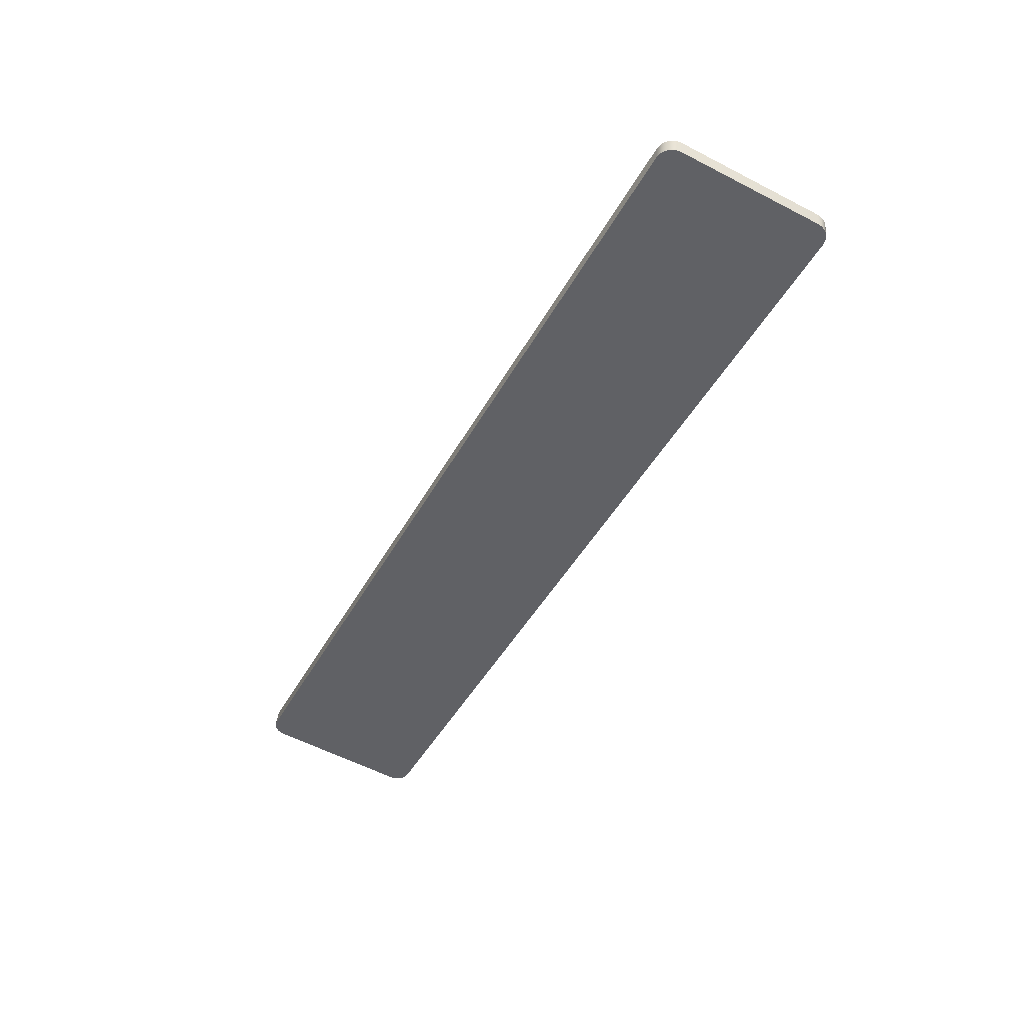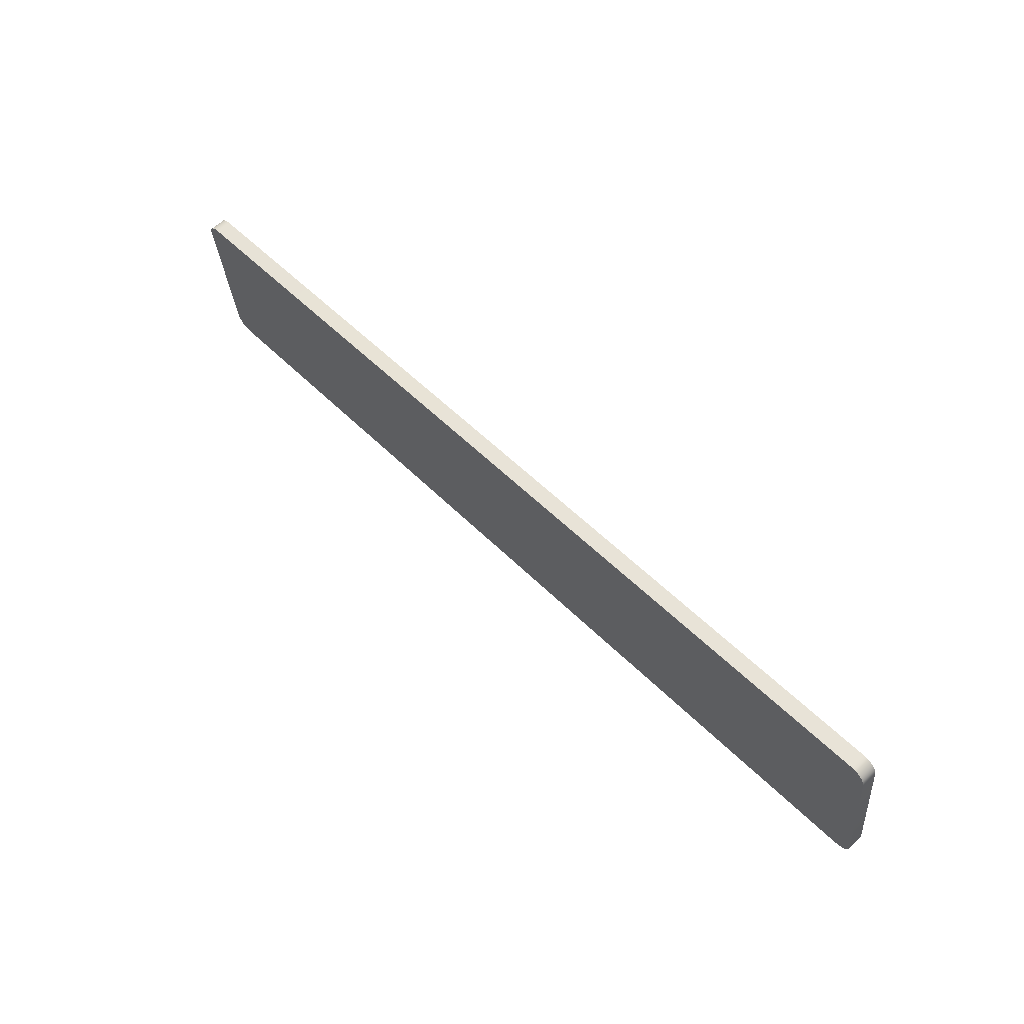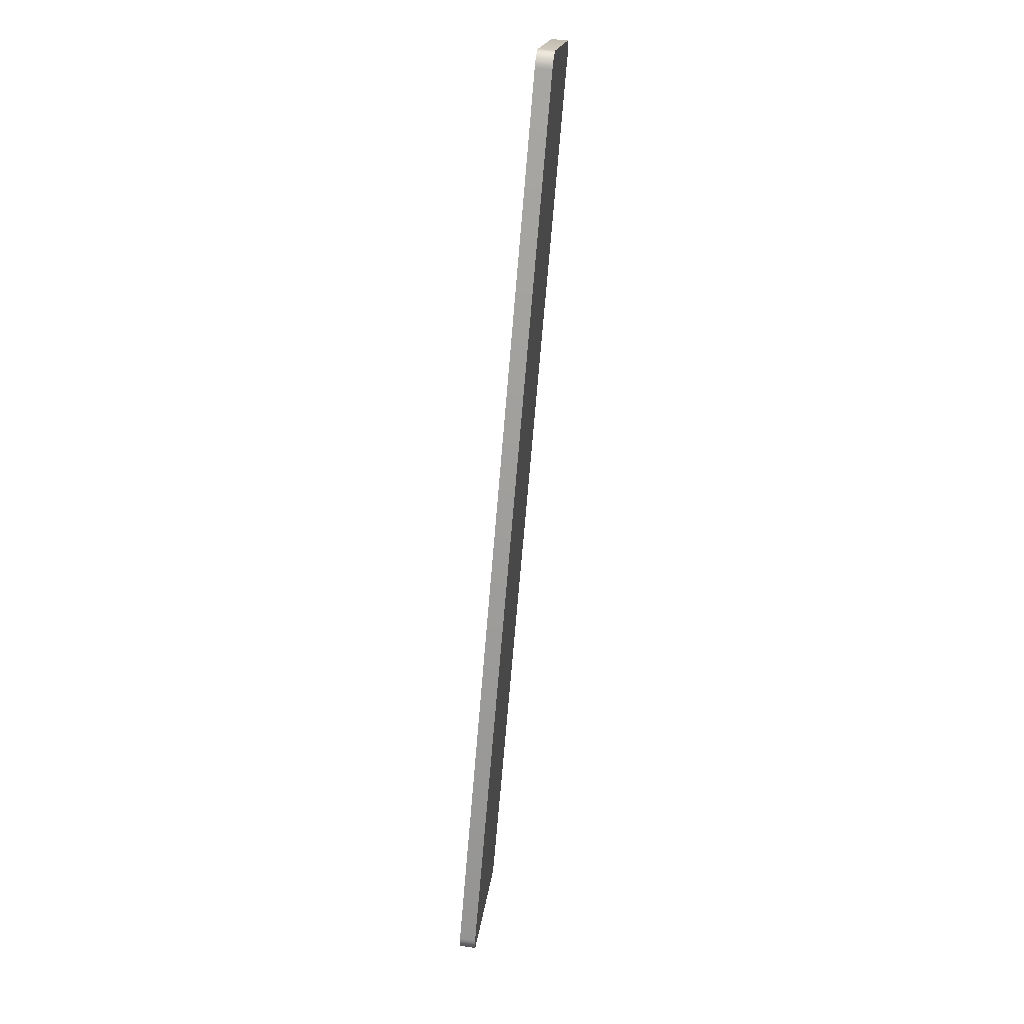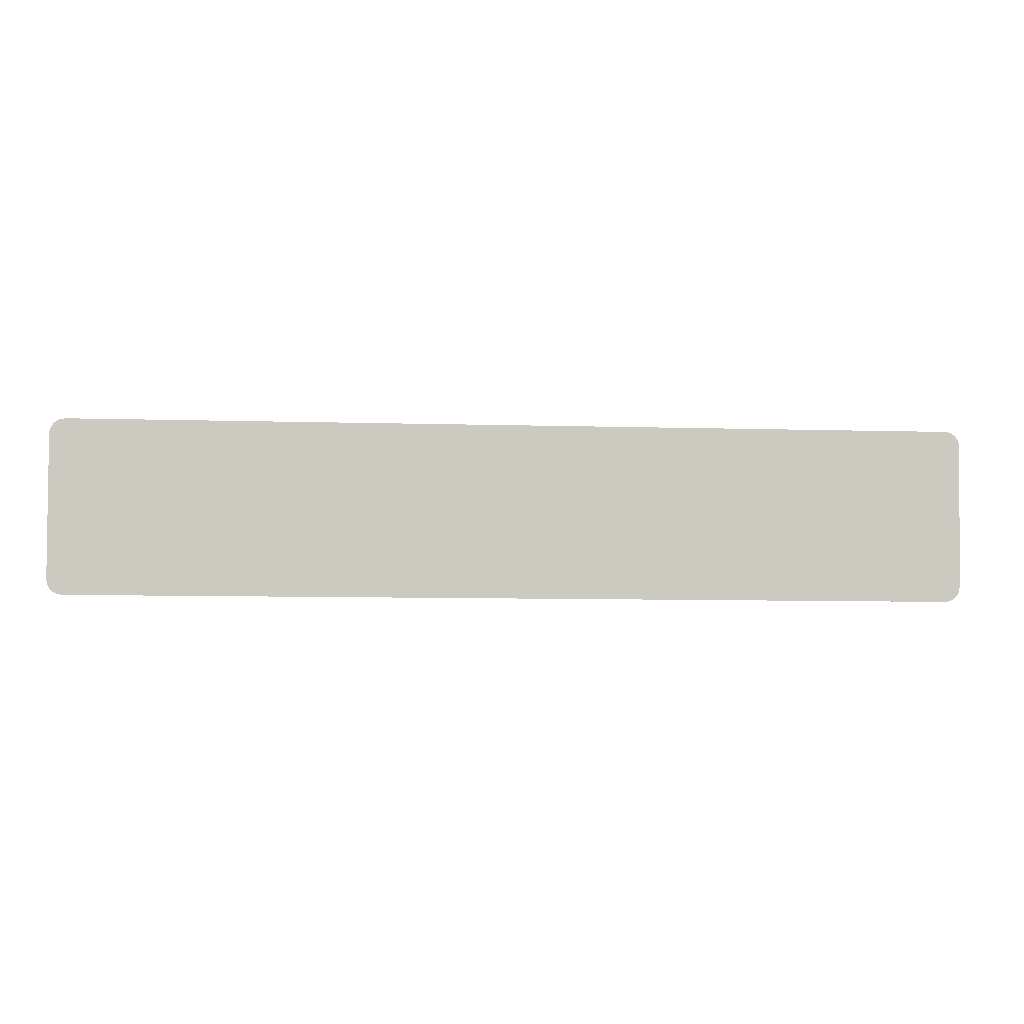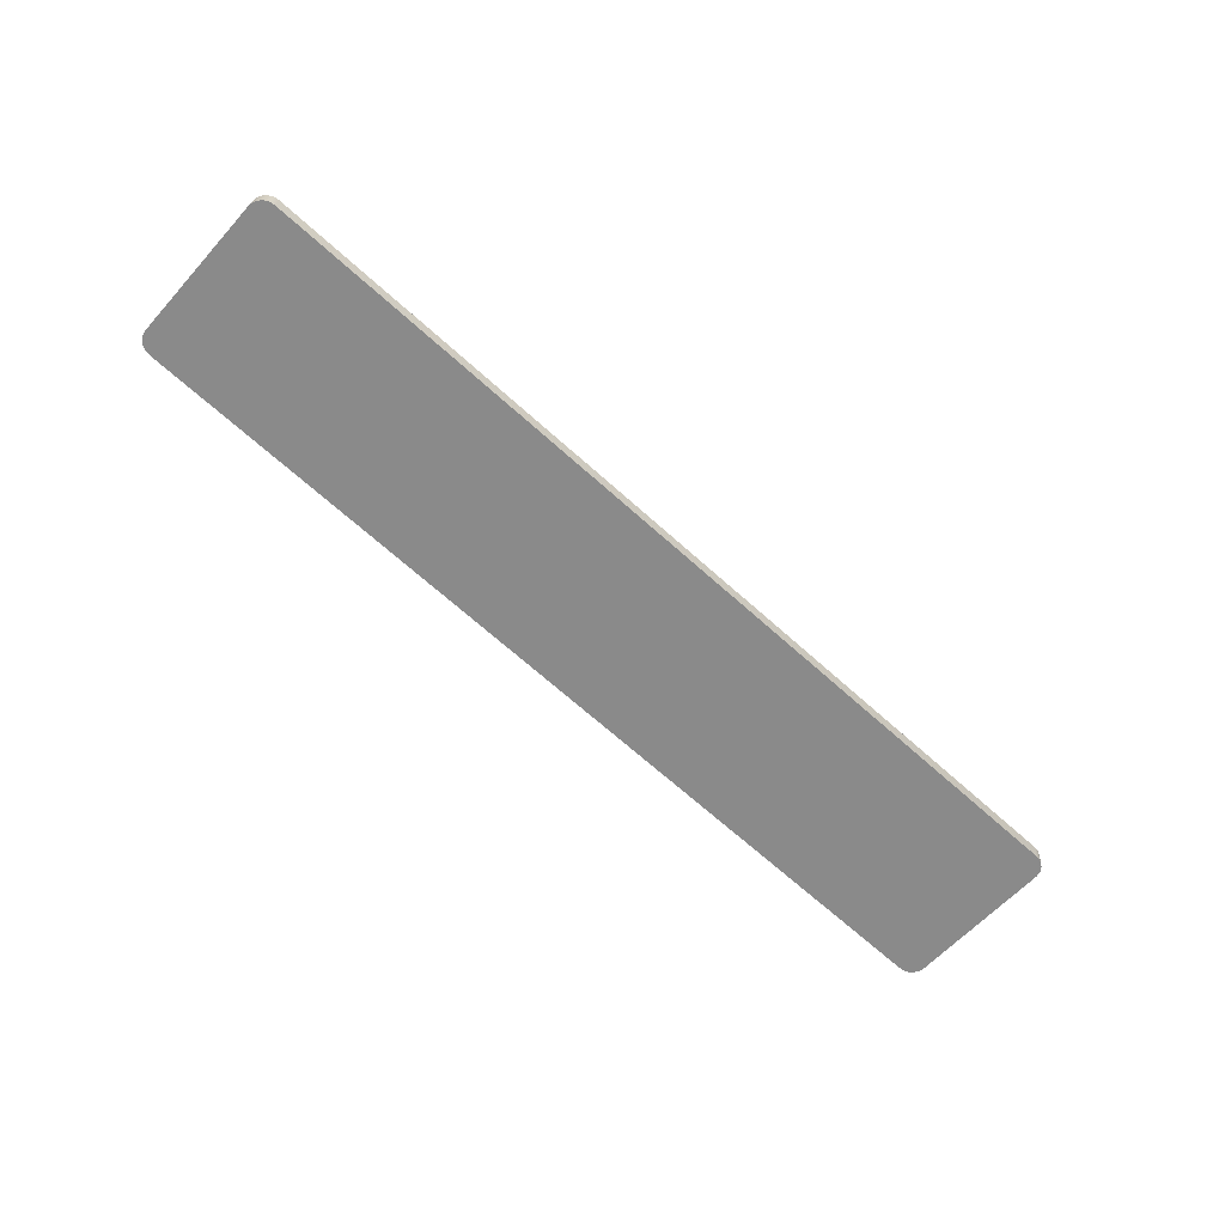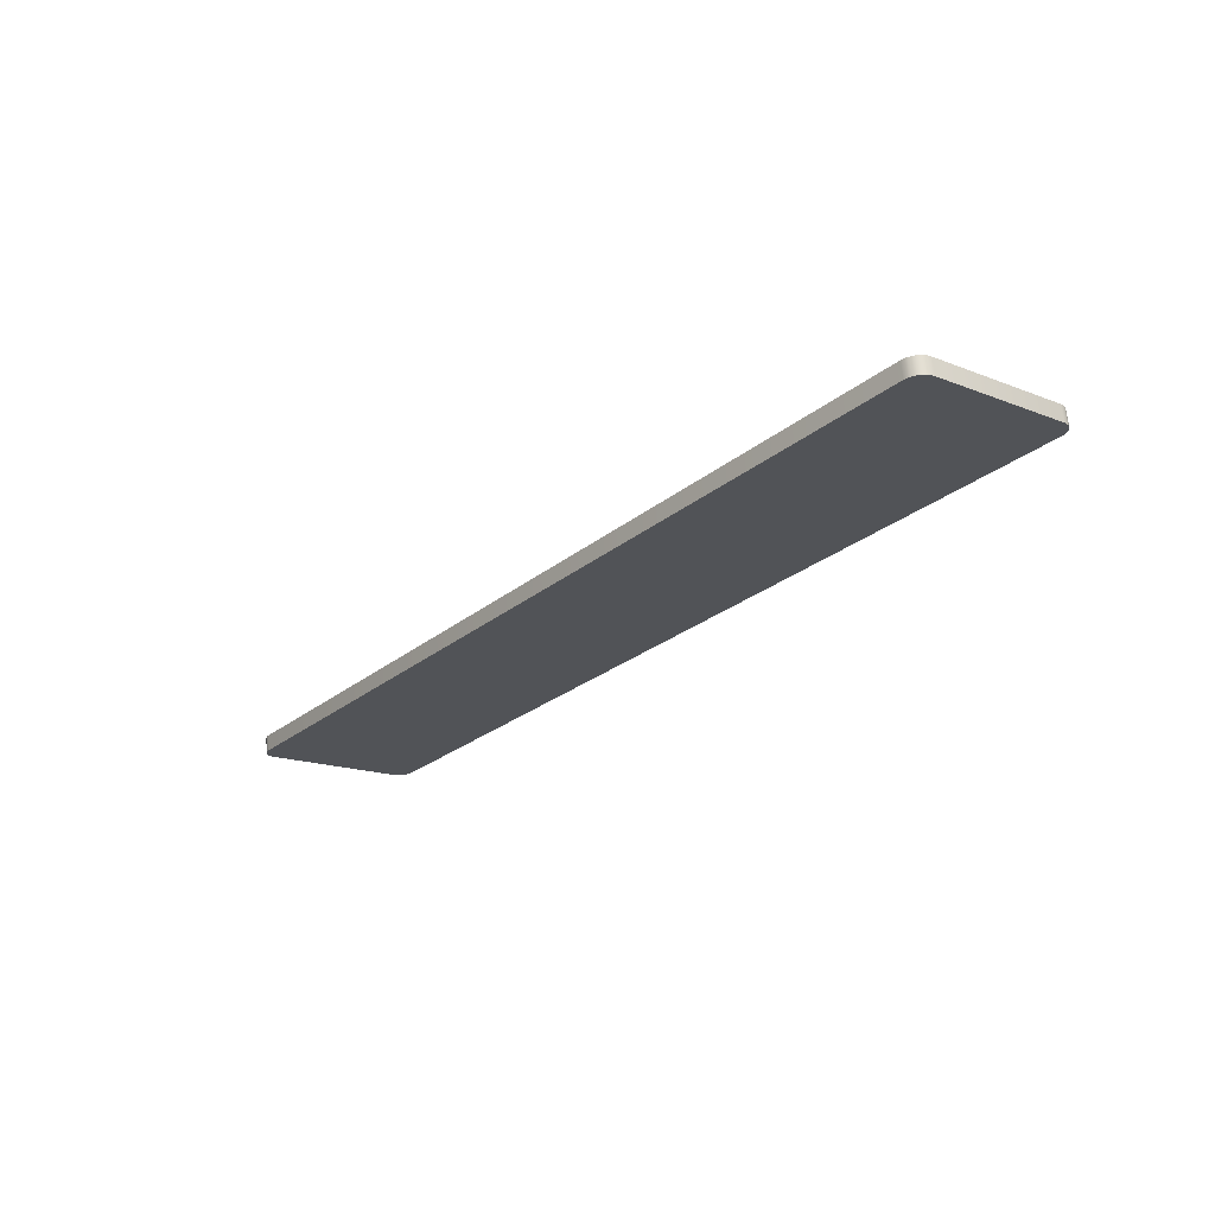
<metadata>
{"format":"obj","ext":"obj","renderer":"f3d","projection":"perspective","resolution":1024,"background":"white","views":[{"elev":-45.5,"azim":-117.4,"up":"+Y"},{"elev":53.6,"azim":46.8,"up":"+Z"},{"elev":-71.3,"azim":-94.8,"up":"+Z"},{"elev":-8.6,"azim":-4.5,"up":"+Z"},{"elev":-68.7,"azim":-41.9,"up":"+Y"},{"elev":-26.1,"azim":51.5,"up":"+Y"}]}
</metadata>
<code>
o Group2/mesh4/mesh4-geometry#mesh4-geometry
v -0.3893 -0.01444 0.4236
v -0.3896 -0.004219 0.328
v -0.3896 -0.01415 0.421
v -0.3893 -0.003933 0.3253
v -0.3896 -0.01455 0.3269
v -0.3893 -0.02477 0.4225
v -0.3888 -0.01457 0.4249
v -0.3896 -0.02448 0.4199
v -0.3888 -0.003796 0.324
v -0.3893 -0.01426 0.3242
v -0.3888 -0.0249 0.4238
v -0.3882 -0.0147 0.4261
v -0.3888 -0.01413 0.3229
v -0.3882 -0.003667 0.3228
v -0.3882 -0.014 0.3217
v -0.3882 -0.02503 0.425
v -0.3875 -0.01482 0.4272
v -0.3875 -0.003547 0.3217
v -0.3875 -0.01388 0.3206
v -0.3875 -0.02515 0.4261
v -0.3866 -0.01493 0.4283
v -0.3866 -0.02526 0.4272
v -0.3866 -0.003438 0.3207
v -0.3866 -0.01377 0.3196
v -0.3855 -0.02536 0.428
v -0.3855 -0.01503 0.4291
v -0.3855 -0.01367 0.3187
v -0.3855 -0.003343 0.3198
v -0.3844 -0.01511 0.4299
v -0.3844 -0.01359 0.318
v -0.3844 -0.02544 0.4288
v -0.3844 -0.003263 0.3191
v -0.3832 -0.01517 0.4305
v -0.3832 -0.01353 0.3174
v -0.3832 -0.0255 0.4294
v -0.3832 -0.003199 0.3185
v -0.3819 -0.01522 0.4309
v -0.3819 -0.01348 0.3169
v -0.3819 -0.02555 0.4298
v -0.3819 -0.003152 0.318
v -0.3792 -0.02559 0.4302
v -0.3792 -0.003115 0.3177
v -0.3792 -0.01344 0.3166
v -0.3792 -0.01526 0.4313
v 0.2025 -0.01526 0.4313
v 0.2025 -0.01344 0.3166
v 0.2025 -0.02559 0.4302
v 0.2025 -0.003115 0.3177
v 0.2052 -0.02555 0.4298
v 0.2052 -0.01348 0.3169
v 0.2052 -0.01522 0.4309
v 0.2052 -0.003152 0.318
v 0.2064 -0.0255 0.4294
v 0.2064 -0.01353 0.3174
v 0.2064 -0.01517 0.4305
v 0.2064 -0.003199 0.3185
v 0.2077 -0.01511 0.4299
v 0.2077 -0.01359 0.318
v 0.2077 -0.003263 0.3191
v 0.2077 -0.02544 0.4288
v 0.2088 -0.02536 0.428
v 0.2088 -0.01367 0.3187
v 0.2088 -0.01503 0.4291
v 0.2088 -0.003343 0.3198
v 0.2098 -0.01493 0.4283
v 0.2098 -0.01377 0.3196
v 0.2098 -0.003438 0.3207
v 0.2098 -0.02526 0.4272
v 0.2107 -0.02515 0.4261
v 0.2107 -0.01388 0.3206
v 0.2107 -0.01482 0.4272
v 0.2107 -0.003547 0.3217
v 0.2115 -0.02503 0.425
v 0.2115 -0.014 0.3217
v 0.2115 -0.003667 0.3228
v 0.2115 -0.0147 0.4261
v 0.2121 -0.0249 0.4238
v 0.2121 -0.01413 0.3229
v 0.2121 -0.003796 0.324
v 0.2121 -0.01457 0.4249
v 0.2125 -0.02477 0.4225
v 0.2125 -0.01426 0.3242
v 0.2125 -0.003933 0.3253
v 0.2125 -0.01444 0.4236
v 0.2129 -0.02448 0.4199
v 0.2129 -0.01455 0.3269
v 0.2129 -0.01415 0.421
v 0.2129 -0.004219 0.328
f 1 2 3
f 2 1 4
f 3 2 1
f 4 1 2
f 5 3 2
f 2 3 5
f 3 6 1
f 1 6 3
f 4 1 7
f 7 1 4
f 4 5 2
f 2 5 4
f 3 5 8
f 8 5 3
f 6 3 8
f 8 3 6
f 6 7 1
f 1 7 6
f 4 7 9
f 9 7 4
f 5 4 10
f 10 4 5
f 10 8 5
f 5 8 10
f 8 10 6
f 6 10 8
f 7 6 11
f 11 6 7
f 9 7 12
f 12 7 9
f 9 10 4
f 4 10 9
f 6 10 13
f 13 10 6
f 6 13 11
f 11 13 6
f 11 12 7
f 7 12 11
f 9 12 14
f 14 12 9
f 10 9 13
f 13 9 10
f 11 13 15
f 15 13 11
f 12 11 16
f 16 11 12
f 14 12 17
f 17 12 14
f 14 13 9
f 9 13 14
f 13 14 15
f 15 14 13
f 11 15 16
f 16 15 11
f 16 17 12
f 12 17 16
f 14 17 18
f 18 17 14
f 18 15 14
f 14 15 18
f 16 15 19
f 19 15 16
f 17 16 20
f 20 16 17
f 18 17 21
f 21 17 18
f 15 18 19
f 19 18 15
f 16 19 20
f 20 19 16
f 22 17 20
f 20 17 22
f 17 22 21
f 21 22 17
f 18 21 23
f 23 21 18
f 23 19 18
f 18 19 23
f 20 19 24
f 24 19 20
f 20 24 22
f 22 24 20
f 25 21 22
f 22 21 25
f 23 21 26
f 26 21 23
f 19 23 24
f 24 23 19
f 22 24 27
f 27 24 22
f 21 25 26
f 26 25 21
f 22 27 25
f 25 27 22
f 23 26 28
f 28 26 23
f 23 27 24
f 24 27 23
f 25 29 26
f 26 29 25
f 25 27 30
f 30 27 25
f 28 26 29
f 29 26 28
f 27 23 28
f 28 23 27
f 29 25 31
f 31 25 29
f 28 30 27
f 27 30 28
f 25 30 31
f 31 30 25
f 28 29 32
f 32 29 28
f 31 33 29
f 29 33 31
f 30 28 32
f 32 28 30
f 31 30 34
f 34 30 31
f 32 29 33
f 33 29 32
f 33 31 35
f 35 31 33
f 36 30 32
f 32 30 36
f 30 36 34
f 34 36 30
f 31 34 35
f 35 34 31
f 32 33 36
f 36 33 32
f 35 37 33
f 33 37 35
f 36 38 34
f 34 38 36
f 35 34 38
f 38 34 35
f 36 33 37
f 37 33 36
f 37 35 39
f 39 35 37
f 38 36 40
f 40 36 38
f 35 38 39
f 39 38 35
f 36 37 40
f 40 37 36
f 41 37 39
f 39 37 41
f 42 38 40
f 40 38 42
f 39 38 43
f 43 38 39
f 40 37 44
f 44 37 40
f 37 41 44
f 44 41 37
f 39 43 41
f 41 43 39
f 38 42 43
f 43 42 38
f 40 44 42
f 42 44 40
f 41 45 44
f 44 45 41
f 41 43 46
f 46 43 41
f 42 46 43
f 43 46 42
f 42 44 45
f 45 44 42
f 45 41 47
f 47 41 45
f 41 46 47
f 47 46 41
f 46 42 48
f 48 42 46
f 42 45 48
f 48 45 42
f 49 45 47
f 47 45 49
f 47 46 50
f 50 46 47
f 48 50 46
f 46 50 48
f 48 45 51
f 51 45 48
f 45 49 51
f 51 49 45
f 47 50 49
f 49 50 47
f 50 48 52
f 52 48 50
f 48 51 52
f 52 51 48
f 53 51 49
f 49 51 53
f 49 50 54
f 54 50 49
f 52 54 50
f 50 54 52
f 52 51 55
f 55 51 52
f 51 53 55
f 55 53 51
f 49 54 53
f 53 54 49
f 54 52 56
f 56 52 54
f 52 55 56
f 56 55 52
f 53 57 55
f 55 57 53
f 53 54 58
f 58 54 53
f 59 54 56
f 56 54 59
f 56 55 57
f 57 55 56
f 57 53 60
f 60 53 57
f 54 59 58
f 58 59 54
f 53 58 60
f 60 58 53
f 56 57 59
f 59 57 56
f 61 57 60
f 60 57 61
f 59 62 58
f 58 62 59
f 60 58 62
f 62 58 60
f 59 57 63
f 63 57 59
f 57 61 63
f 63 61 57
f 60 62 61
f 61 62 60
f 62 59 64
f 64 59 62
f 59 63 64
f 64 63 59
f 61 65 63
f 63 65 61
f 61 62 66
f 66 62 61
f 67 62 64
f 64 62 67
f 64 63 65
f 65 63 64
f 65 61 68
f 68 61 65
f 62 67 66
f 66 67 62
f 61 66 68
f 68 66 61
f 64 65 67
f 67 65 64
f 69 65 68
f 68 65 69
f 67 70 66
f 66 70 67
f 68 66 70
f 70 66 68
f 67 65 71
f 71 65 67
f 65 69 71
f 71 69 65
f 68 70 69
f 69 70 68
f 70 67 72
f 72 67 70
f 67 71 72
f 72 71 67
f 73 71 69
f 69 71 73
f 69 70 74
f 74 70 69
f 75 70 72
f 72 70 75
f 72 71 75
f 75 71 72
f 71 73 76
f 76 73 71
f 69 74 73
f 73 74 69
f 70 75 74
f 74 75 70
f 75 71 76
f 76 71 75
f 77 76 73
f 73 76 77
f 73 74 78
f 78 74 73
f 79 74 75
f 75 74 79
f 75 76 80
f 80 76 75
f 76 77 80
f 80 77 76
f 73 78 77
f 77 78 73
f 74 79 78
f 78 79 74
f 75 80 79
f 79 80 75
f 81 80 77
f 77 80 81
f 77 78 82
f 82 78 77
f 83 78 79
f 79 78 83
f 79 80 84
f 84 80 79
f 80 81 84
f 84 81 80
f 77 82 81
f 81 82 77
f 78 83 82
f 82 83 78
f 79 84 83
f 83 84 79
f 85 84 81
f 81 84 85
f 81 82 86
f 86 82 81
f 83 86 82
f 82 86 83
f 83 84 87
f 87 84 83
f 84 85 87
f 87 85 84
f 81 86 85
f 85 86 81
f 86 83 88
f 88 83 86
f 83 87 88
f 88 87 83
f 86 87 85
f 85 87 86
f 87 86 88
f 88 86 87

</code>
